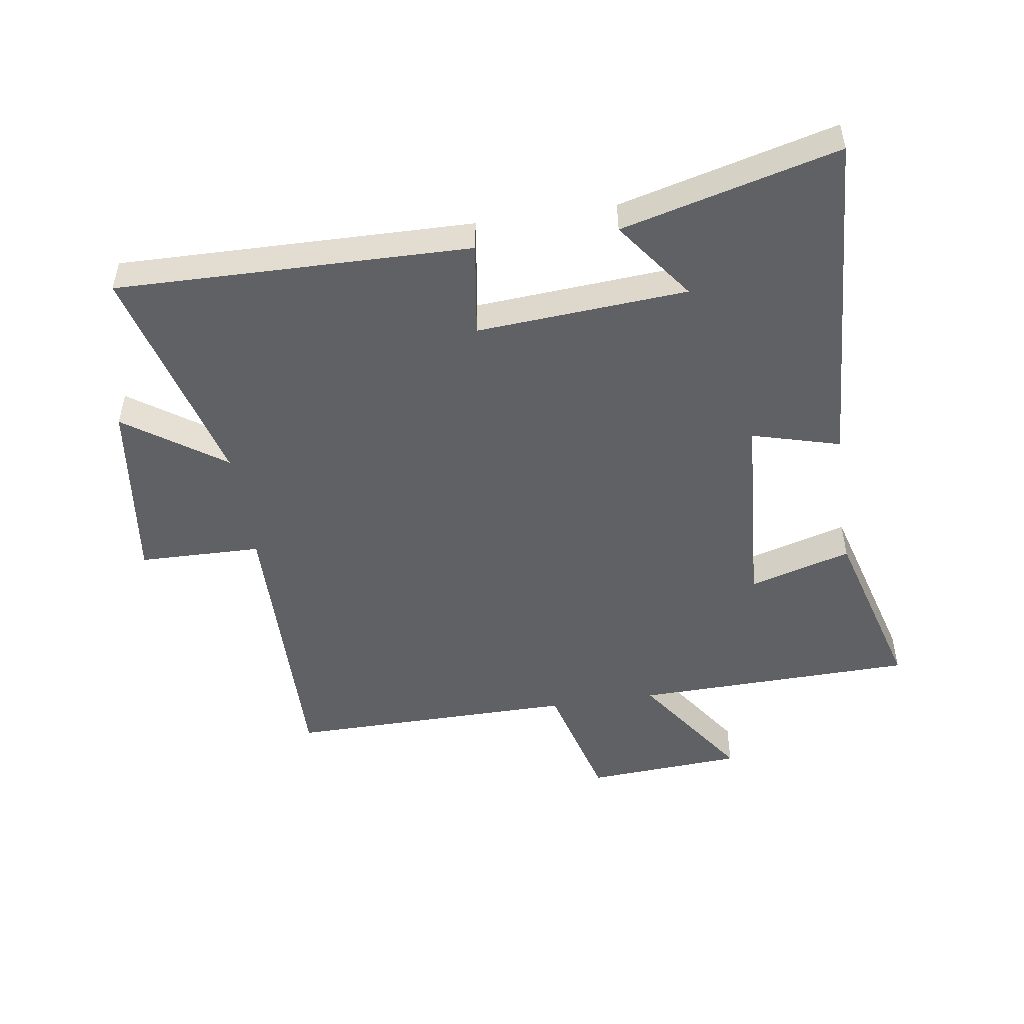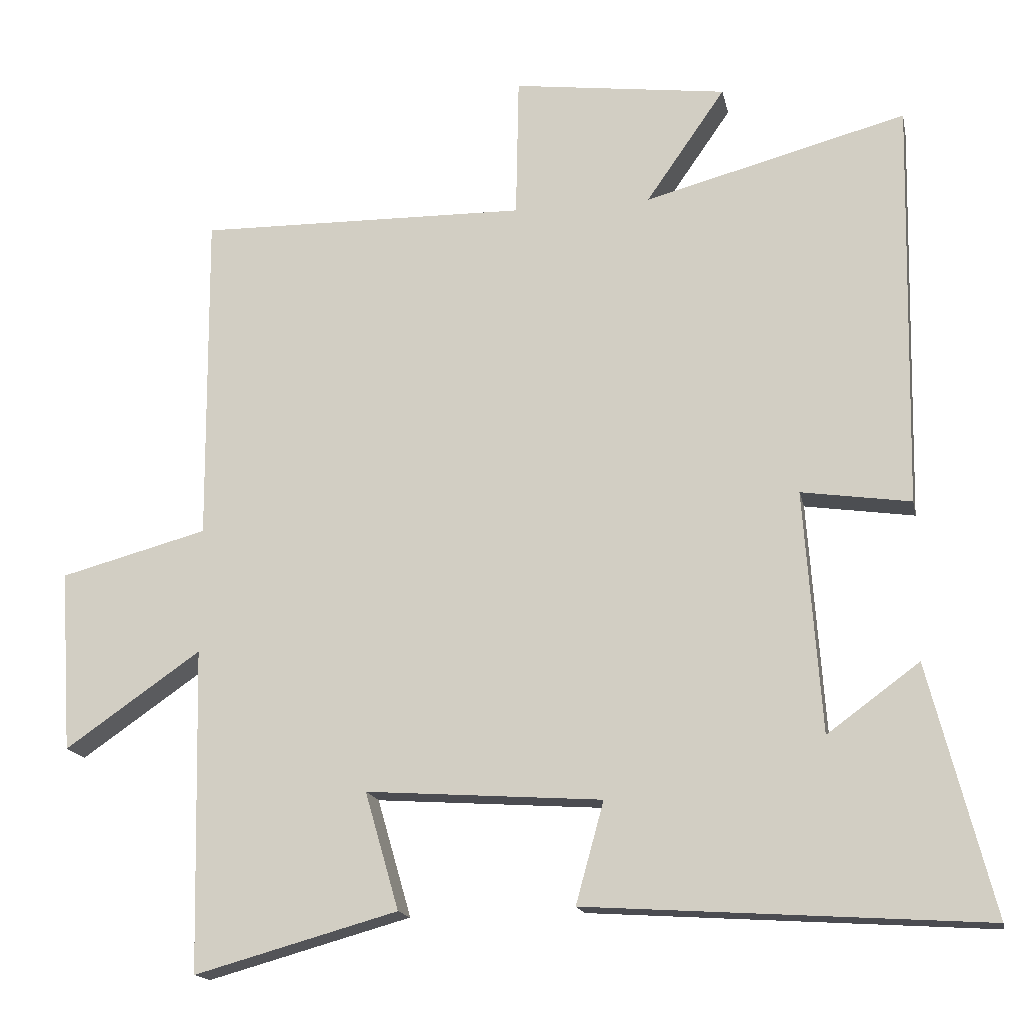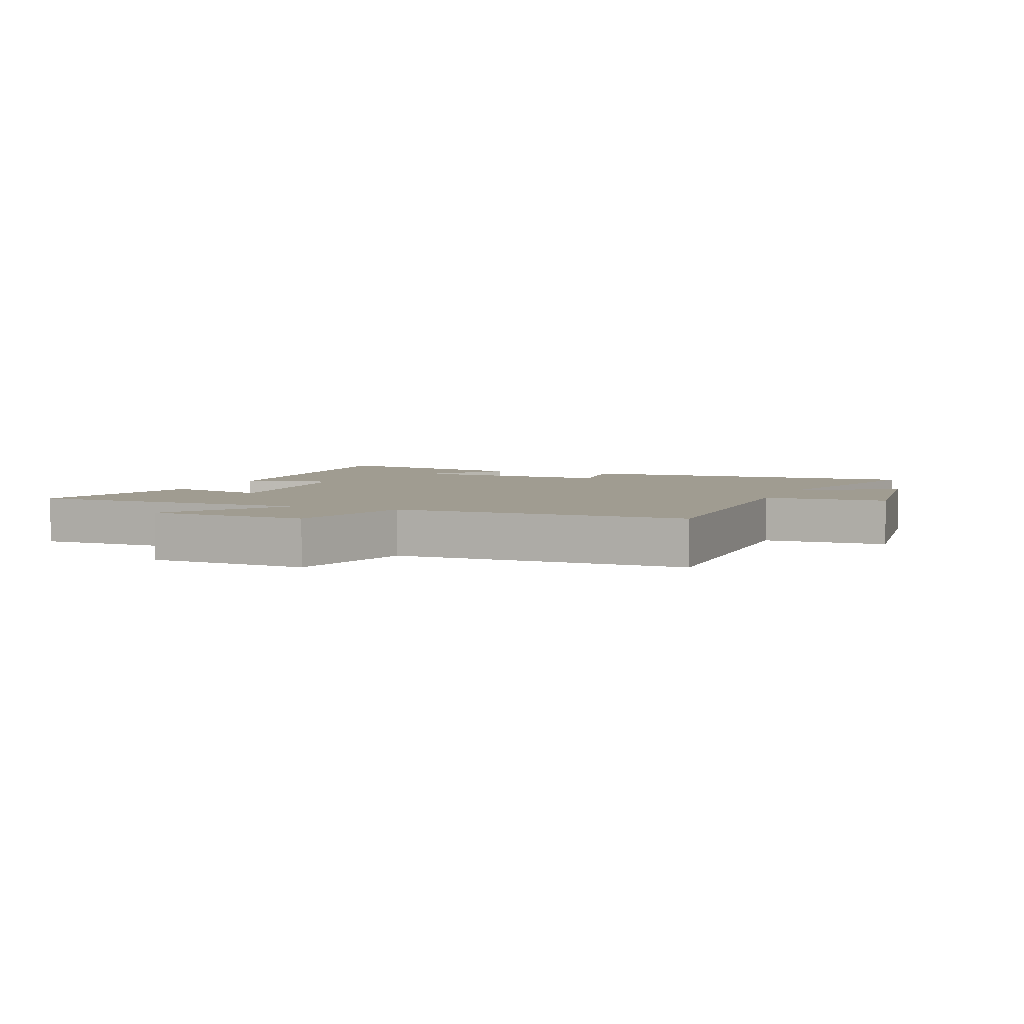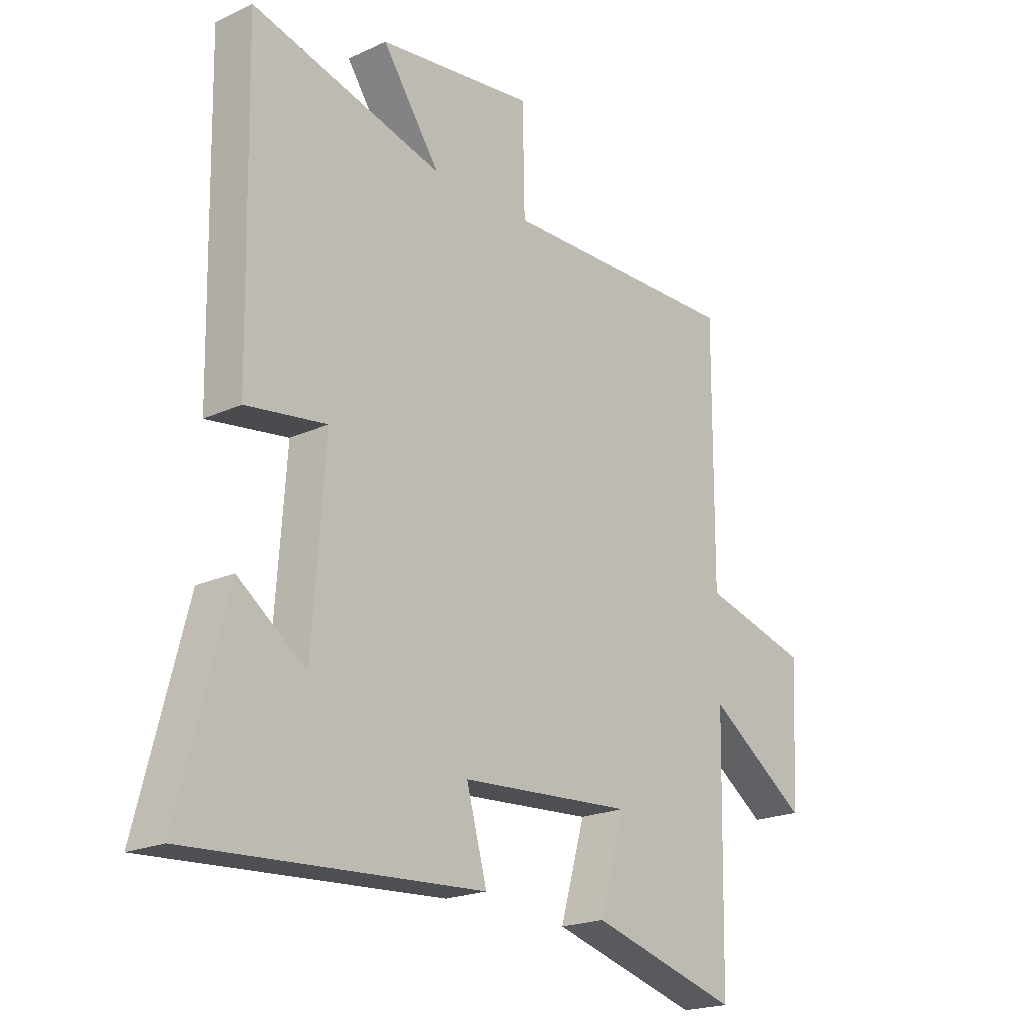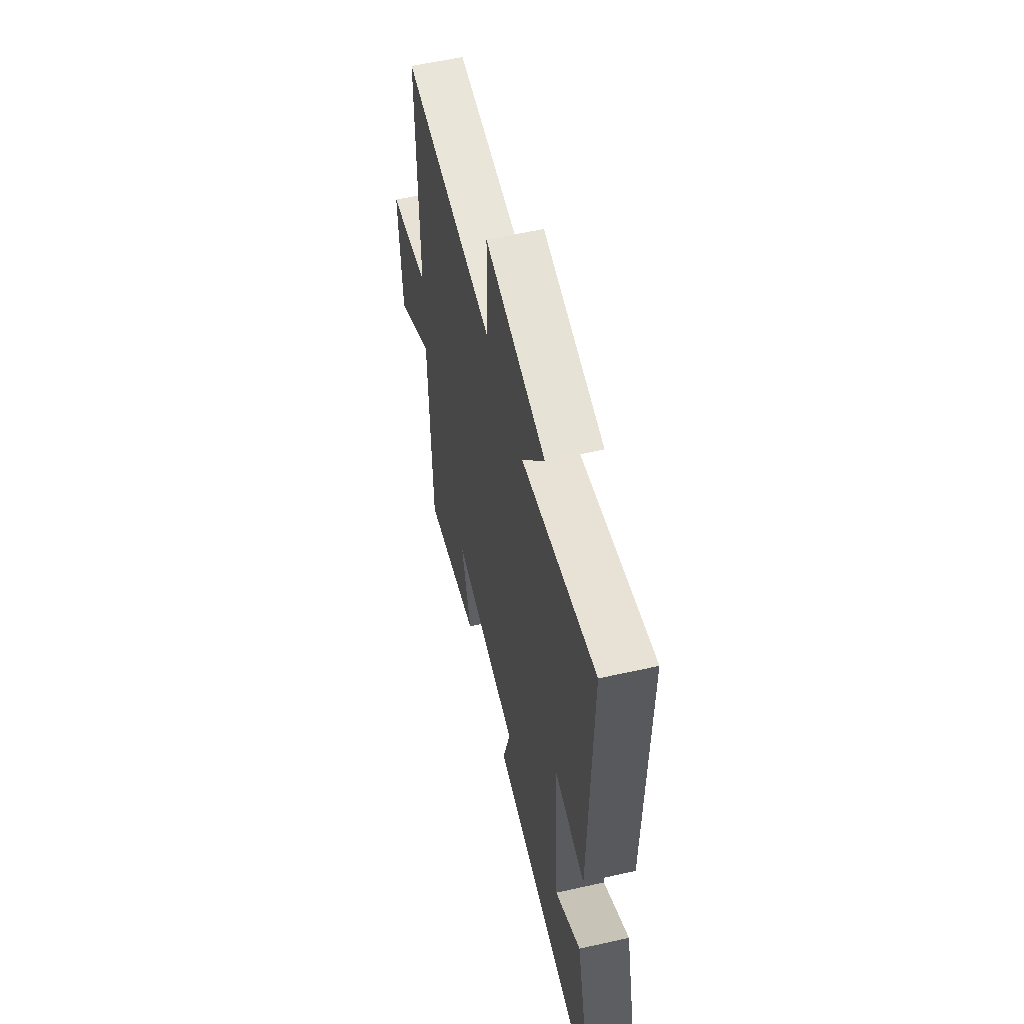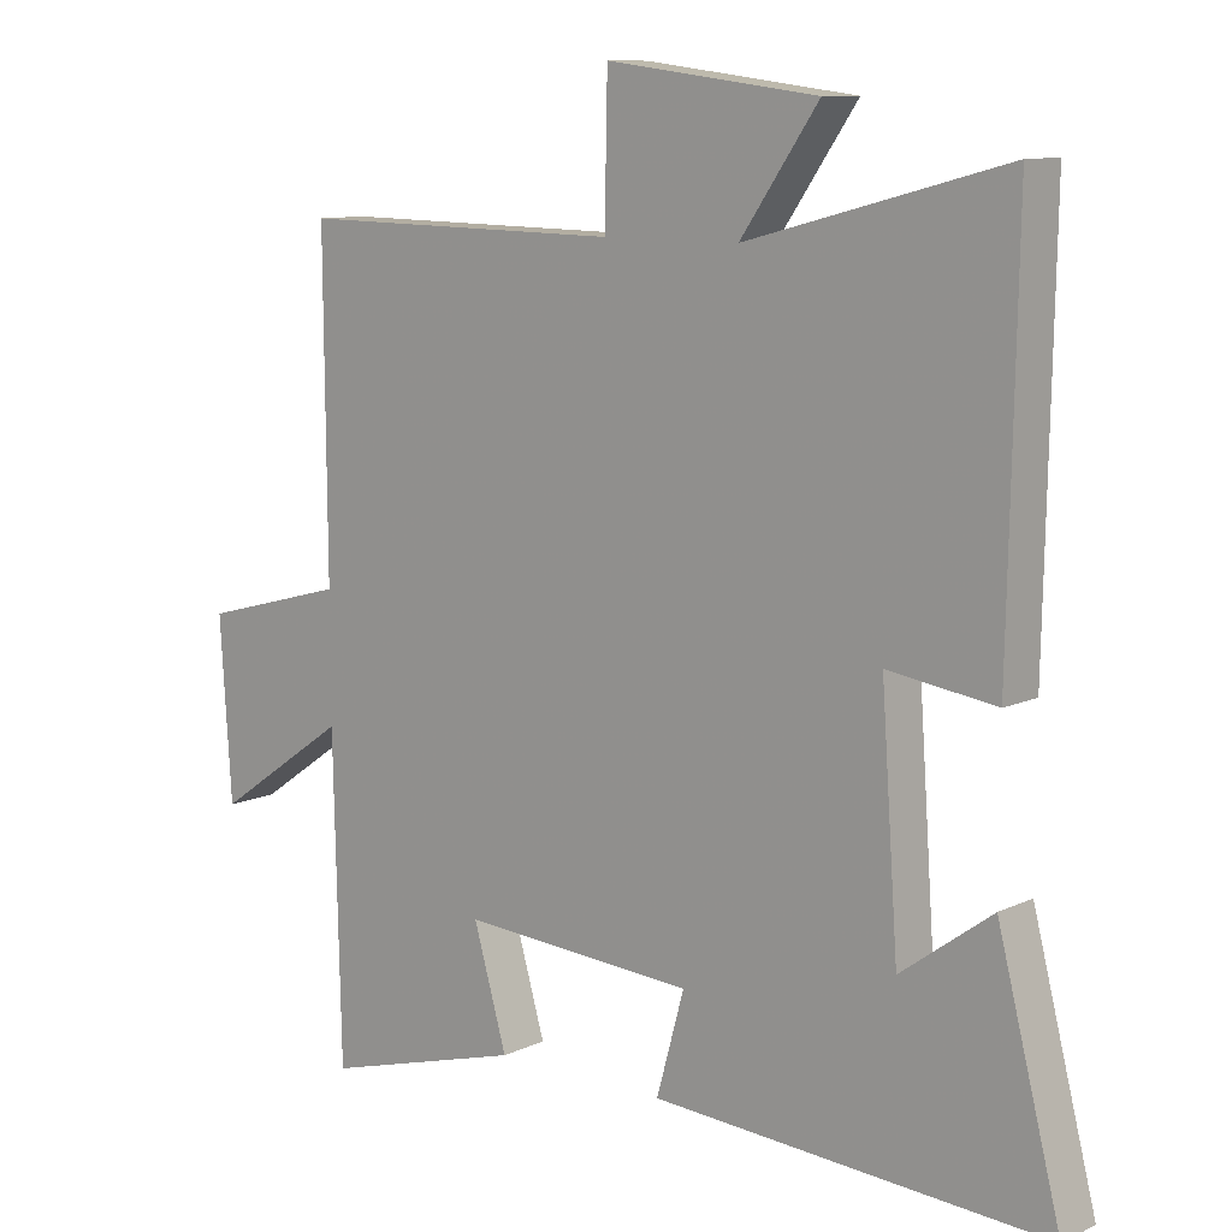
<metadata>
{"format":"obj","ext":"obj","renderer":"f3d","projection":"perspective","resolution":1024,"background":"white","views":[{"elev":-49.8,"azim":98.6,"up":"+Y"},{"elev":-16.2,"azim":11.5,"up":"+Z"},{"elev":4.4,"azim":-68.4,"up":"+Y"},{"elev":-20.6,"azim":130.1,"up":"+Z"},{"elev":57.4,"azim":76.9,"up":"+Z"},{"elev":10.2,"azim":40.4,"up":"+Z"}]}
</metadata>
<code>
v -0.49 0.07 -0.579
v -0.5 0.07 -0.13
v -0.689 0.07 -0.261
v -0.705 0.07 -0.009
v -0.5 0.07 0.046
v -0.503 0.07 0.507
v -0.045 0.07 0.5
v -0.041 0.07 0.696
v 0.257 0.07 0.658
v 0.147 0.07 0.5
v 0.511 0.07 0.597
v 0.5 0.07 0.031
v 0.348 0.07 0.053
v 0.372 0.07 -0.283
v 0.5 0.07 -0.189
v 0.589 0.07 -0.535
v 0.035 0.07 -0.5
v 0.074 0.07 -0.359
v -0.254 0.07 -0.337
v -0.207 0.07 -0.5
v -0.49 0 -0.579
v -0.5 0 -0.13
v -0.689 0 -0.261
v -0.705 0 -0.009
v -0.5 0 0.046
v -0.503 0 0.507
v -0.045 0 0.5
v -0.041 0 0.696
v 0.257 0 0.658
v 0.147 0 0.5
v 0.511 0 0.597
v 0.5 0 0.031
v 0.348 0 0.053
v 0.372 0 -0.283
v 0.5 0 -0.189
v 0.589 0 -0.535
v 0.035 0 -0.5
v 0.074 0 -0.359
v -0.254 0 -0.337
v -0.207 0 -0.5
f 19 20 1 2
f 18 19 2
f 16 17 18
f 16 18 2
f 14 15 16
f 14 16 2
f 13 14 2
f 10 11 12 13
f 10 13 2
f 7 8 9 10
f 7 10 2 3
f 5 6 7
f 5 7 3
f 3 4 5
f 22 21 40 39
f 22 39 38
f 38 37 36
f 22 38 36
f 36 35 34
f 22 36 34
f 22 34 33
f 33 32 31 30
f 22 33 30
f 30 29 28 27
f 23 22 30 27
f 27 26 25
f 23 27 25
f 25 24 23
f 1 21 22 2
f 2 22 23 3
f 3 23 24 4
f 4 24 25 5
f 5 25 26 6
f 6 26 27 7
f 7 27 28 8
f 8 28 29 9
f 9 29 30 10
f 10 30 31 11
f 11 31 32 12
f 12 32 33 13
f 13 33 34 14
f 14 34 35 15
f 15 35 36 16
f 16 36 37 17
f 17 37 38 18
f 18 38 39 19
f 19 39 40 20
f 20 40 21 1

</code>
